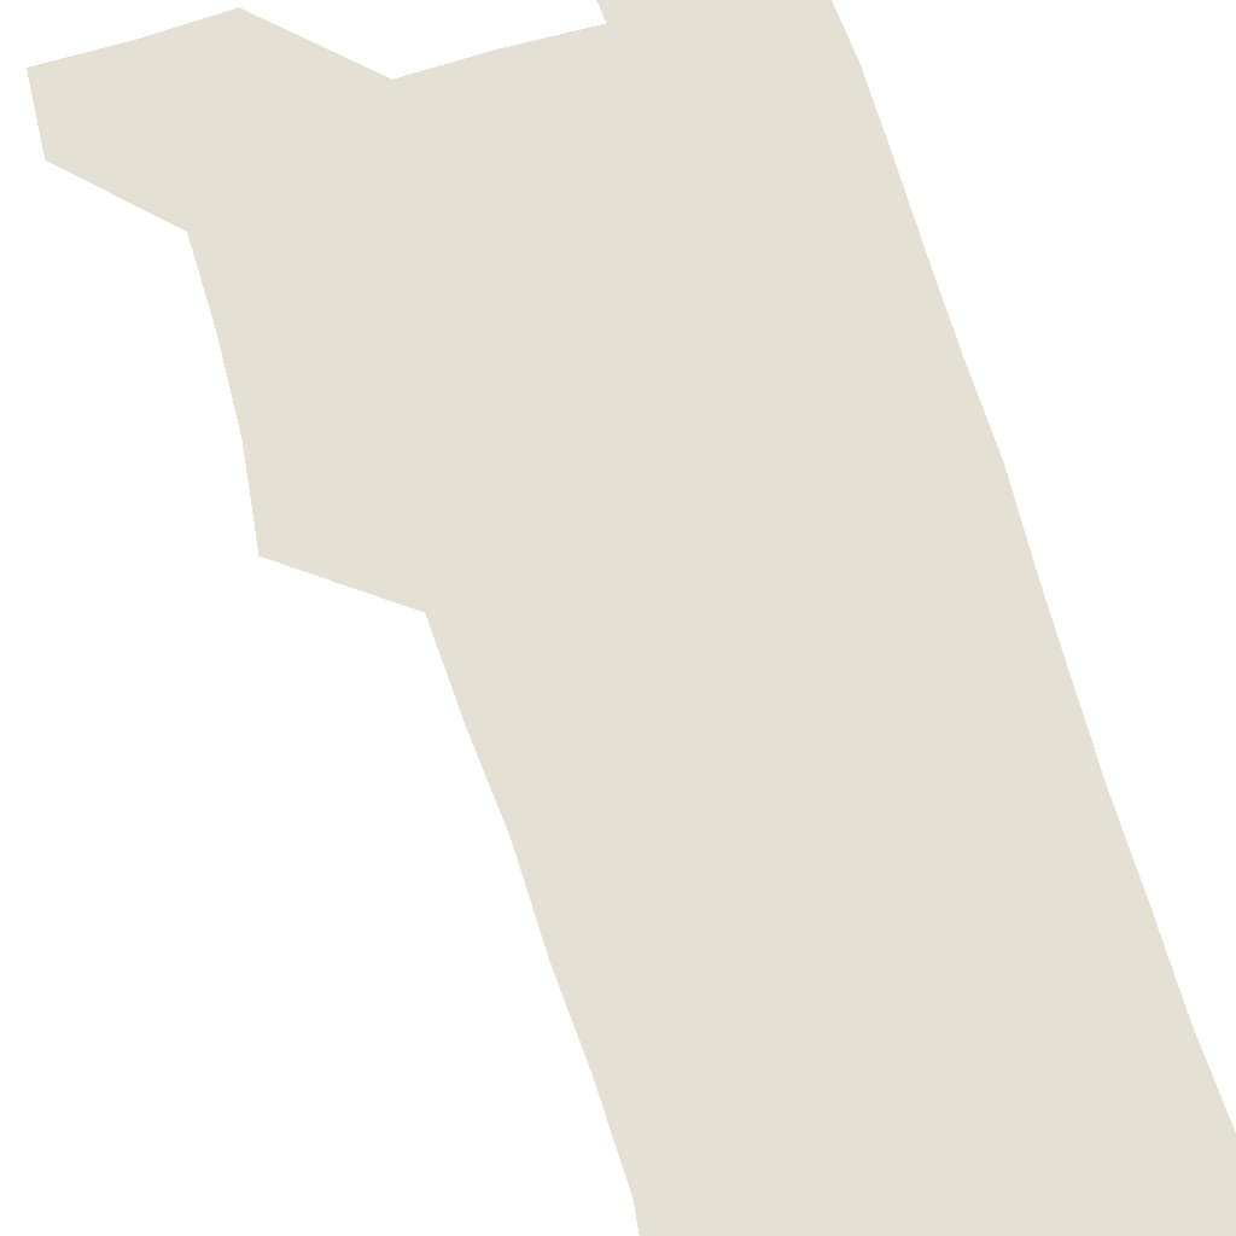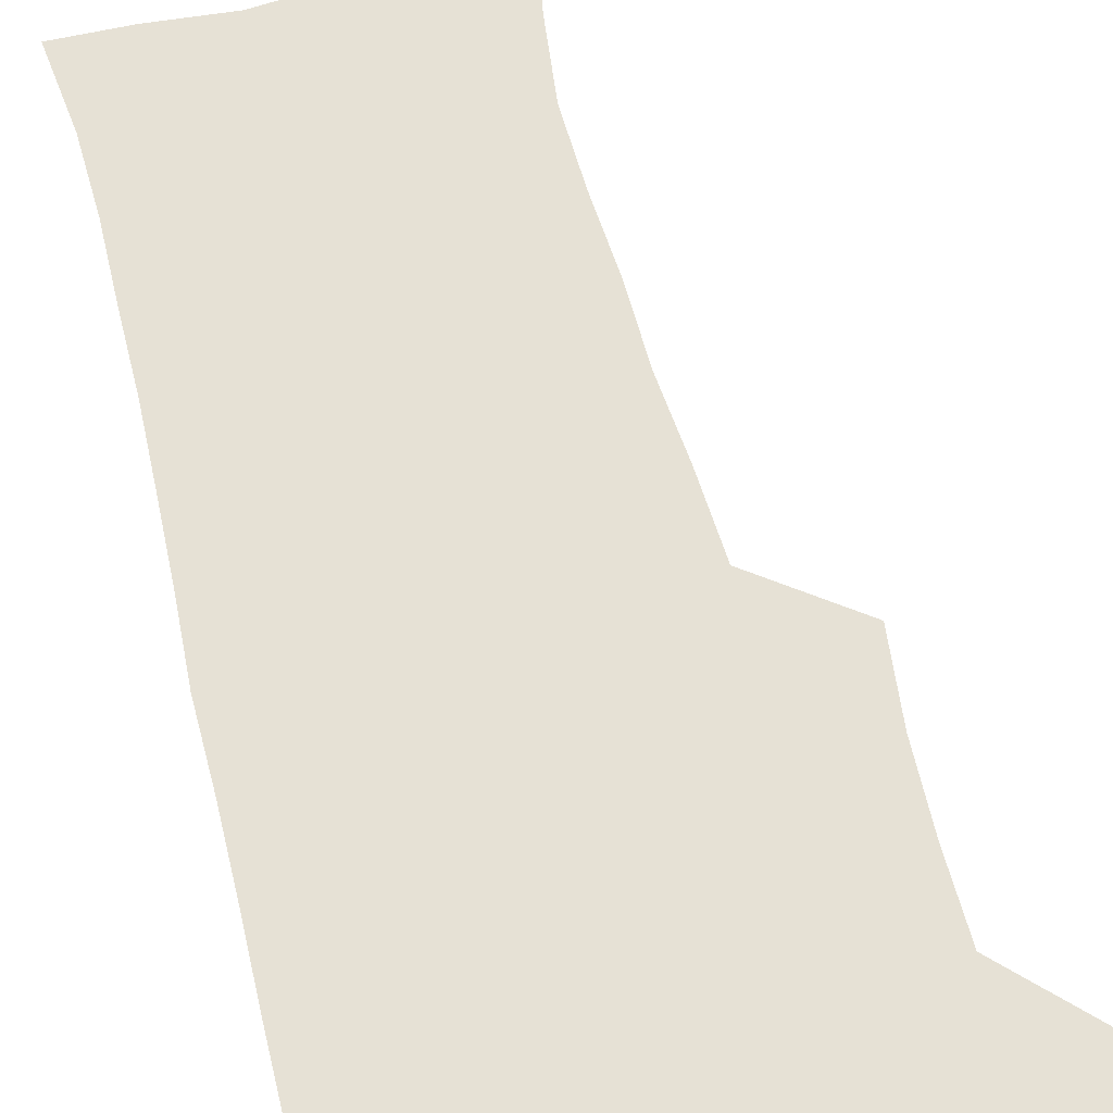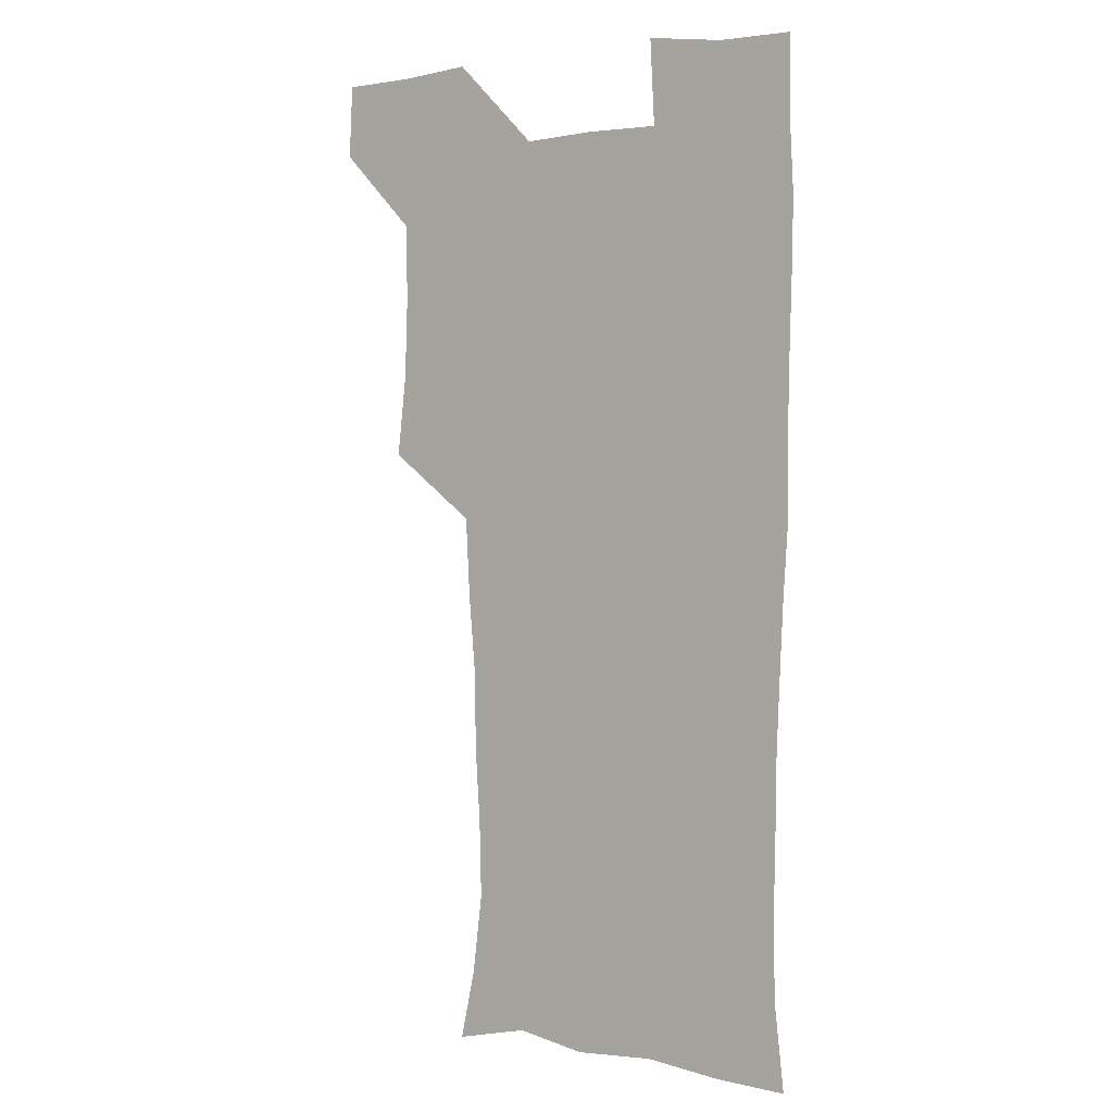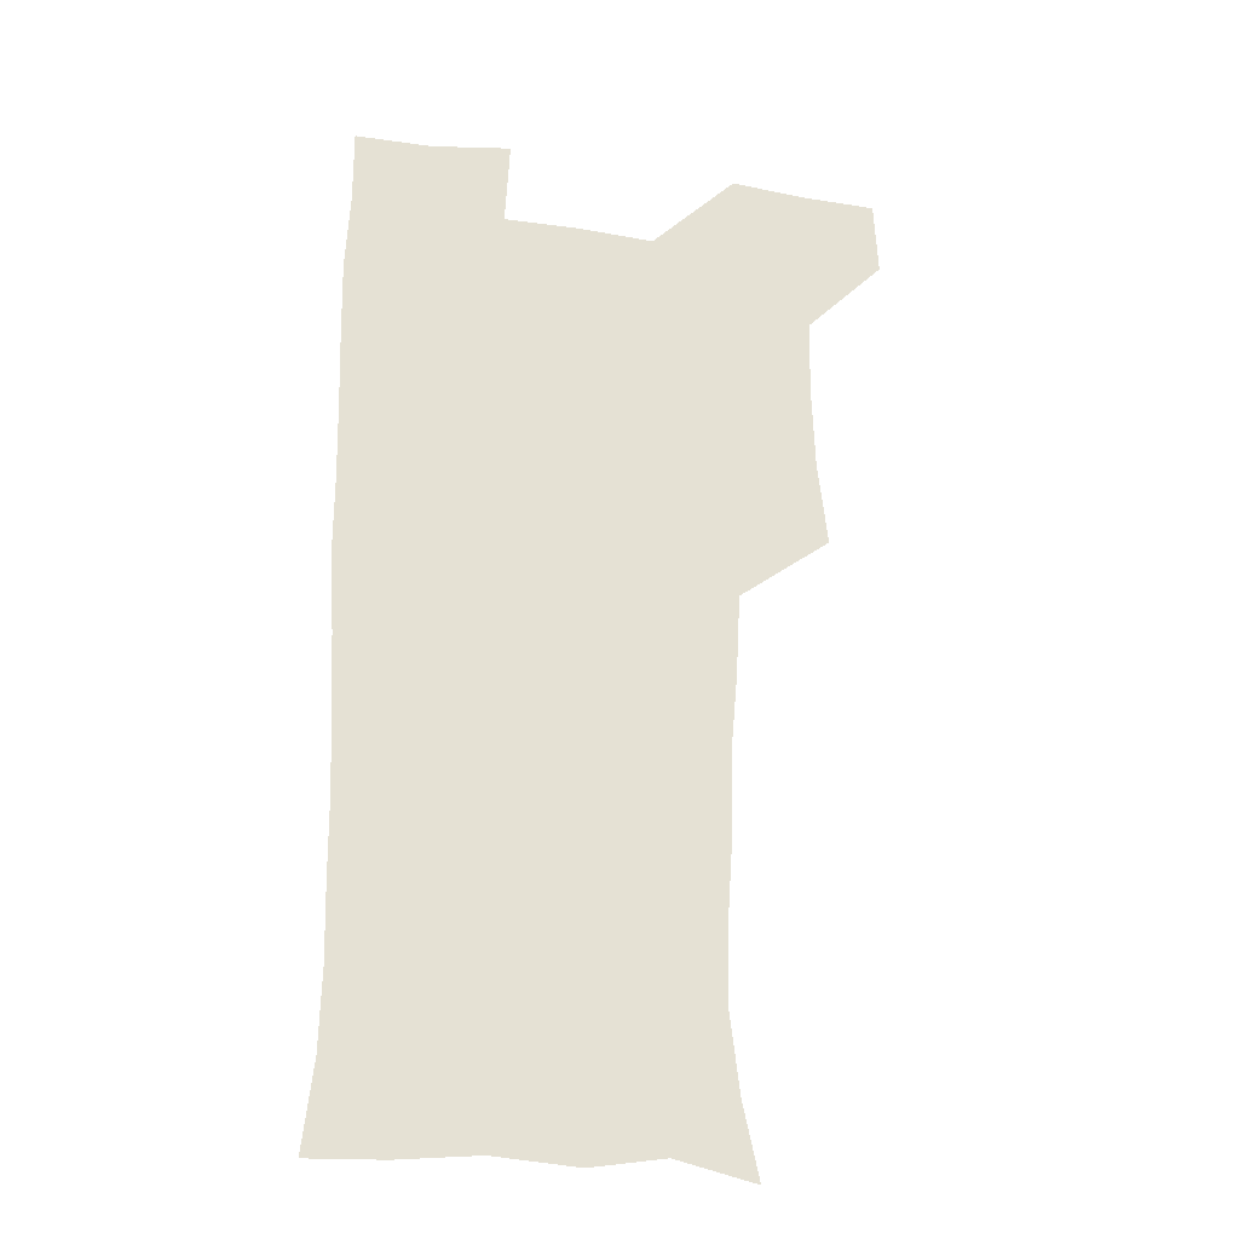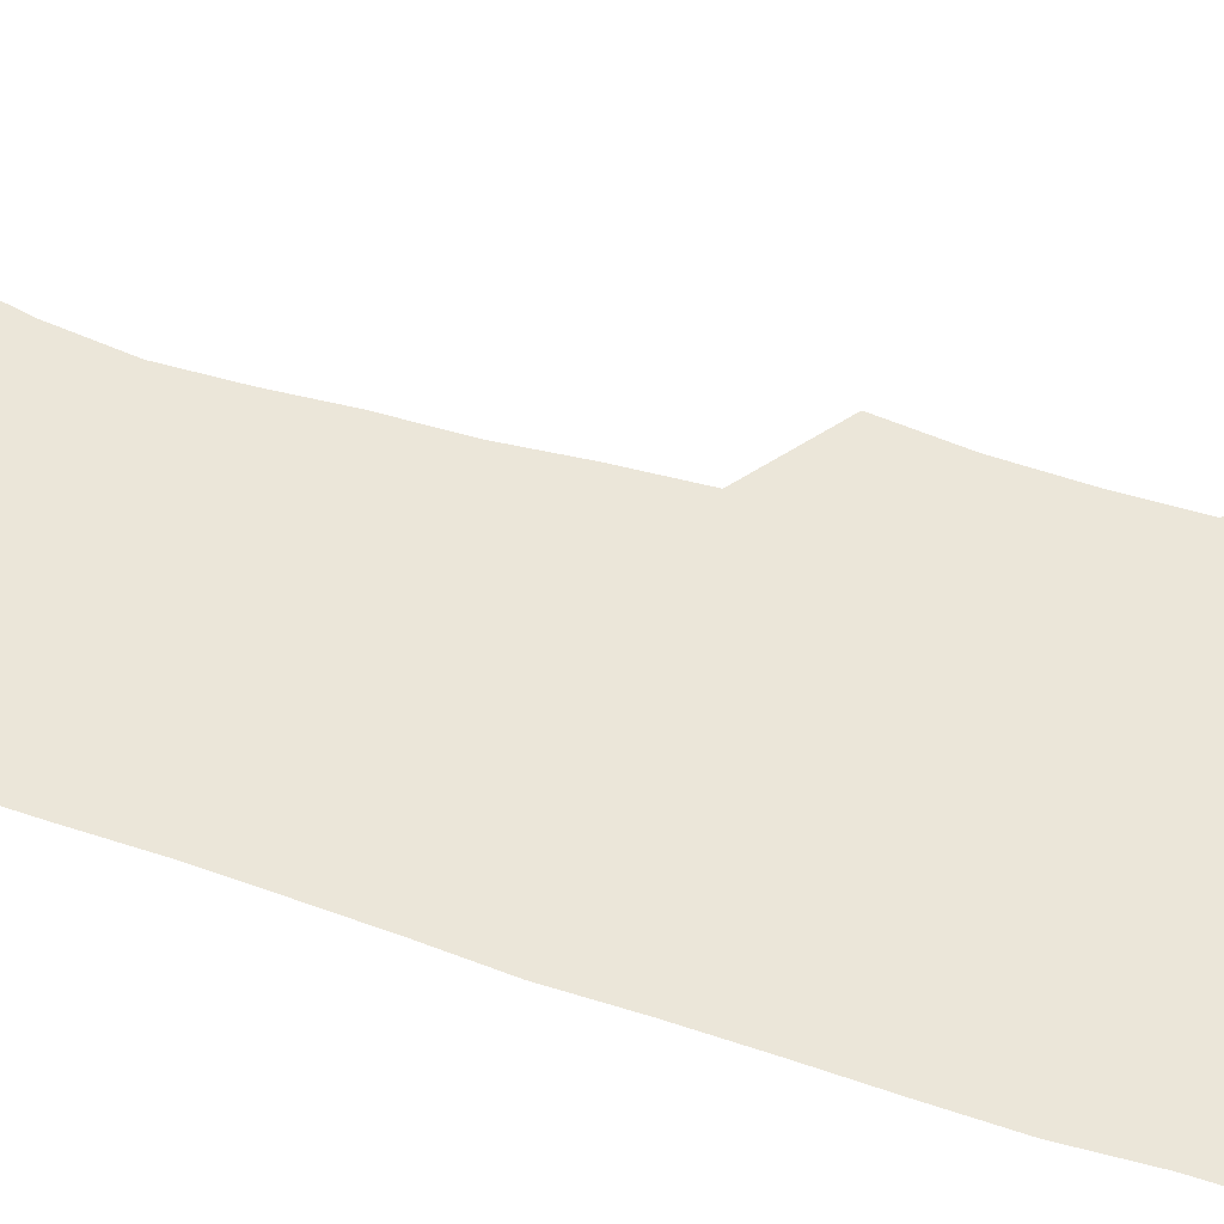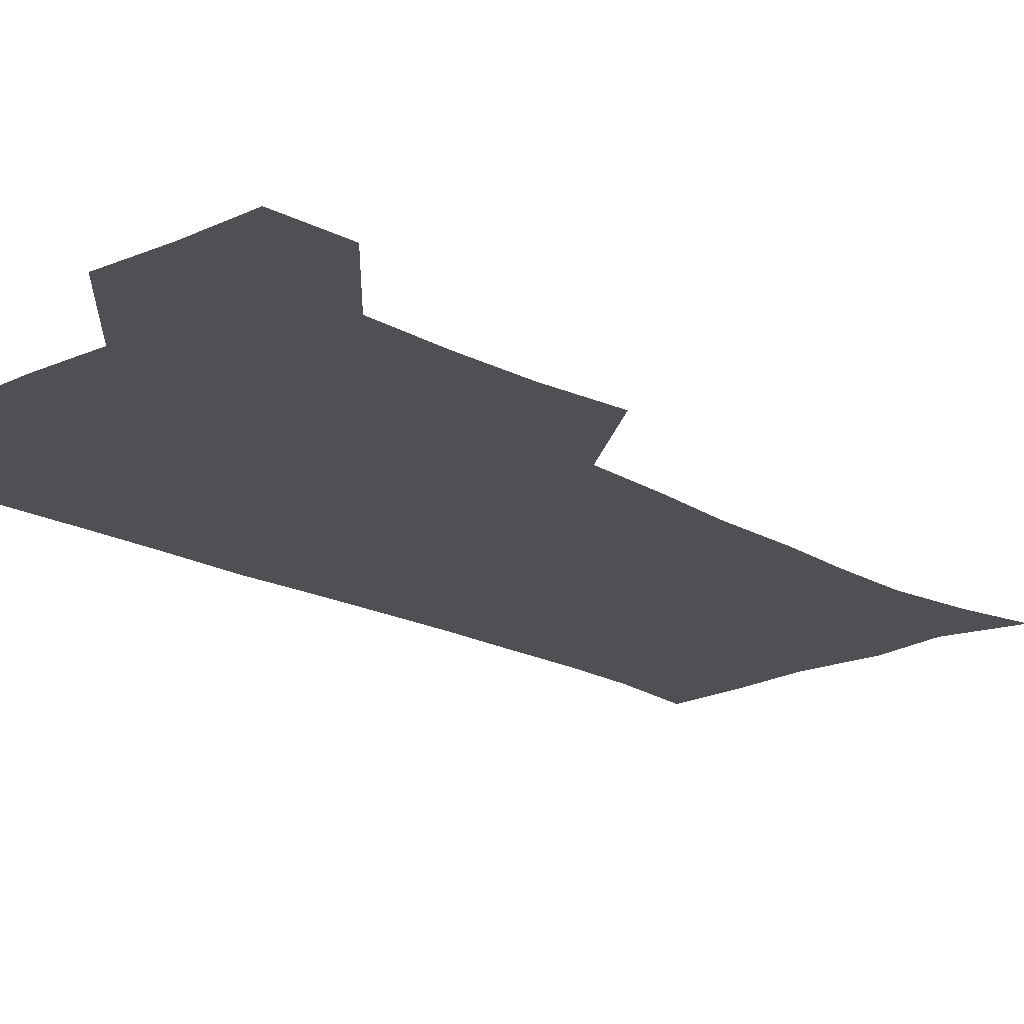
<metadata>
{"format":"obj","ext":"obj","renderer":"f3d","projection":"perspective","resolution":1024,"background":"white","views":[{"elev":65.5,"azim":-16.3,"up":"+Z"},{"elev":64.8,"azim":165.2,"up":"+Z"},{"elev":2.2,"azim":34.4,"up":"+Y"},{"elev":-26.2,"azim":166.9,"up":"+Y"},{"elev":55.1,"azim":108.4,"up":"+Z"},{"elev":-18.8,"azim":-137.2,"up":"+Z"}]}
</metadata>
<code>
v 479.6 540.6 0
v 481.1 569.8 0
v 505.5 414.4 0
v 509.2 446.9 0
v 510.3 478.6 0
v 510 509.5 0
v 512.9 539.3 0
v 510.7 570.3 0
v 538.2 172.7 0
v 544.3 200.9 0
v 548.2 232.8 0
v 547.5 263.5 0
v 545.6 293.1 0
v 545.1 325.3 0
v 542.5 355.7 0
v 540.8 388 0
v 542.4 420.9 0
v 542.6 451.2 0
v 543.1 481 0
v 545 510.5 0
v 542.7 539.9 0
v 539.2 572.5 0
v 568.8 179.9 0
v 575.4 212.7 0
v 576.6 243.3 0
v 575.9 272.5 0
v 574.2 300.8 0
v 574.4 333 0
v 574.1 364 0
v 573.7 394.3 0
v 573.1 423.7 0
v 573.8 453.6 0
v 573.4 482.3 0
v 573.4 510.9 0
v 572.5 539.3 0
v 597.2 175.1 0
v 603 217.5 0
v 603.4 247.2 0
v 602.9 275.6 0
v 603 306.8 0
v 602.7 336.5 0
v 602.4 366.3 0
v 602.2 395.5 0
v 602.3 425.2 0
v 602.4 454.3 0
v 602.6 483 0
v 602.3 511.1 0
v 601.5 540.6 0
v 629.7 177.4 0
v 629.9 216.1 0
v 629.9 246.6 0
v 629.8 277.5 0
v 630 305.8 0
v 629.9 336.9 0
v 630 366.2 0
v 630.2 395.4 0
v 630.5 424.6 0
v 630.7 453.8 0
v 630.9 482.7 0
v 631.1 511.3 0
v 631.4 540.3 0
v 629.6 574.1 0
v 660.8 174.2 0
v 656.9 213.9 0
v 657.4 242.3 0
v 656.6 274.6 0
v 656.9 304.6 0
v 657.4 334.3 0
v 657.8 364.2 0
v 658.3 393.8 0
v 659.1 423.2 0
v 659.6 452.6 0
v 659.9 482.1 0
v 659.6 511.4 0
v 660.5 539.6 0
v 660.8 569.8 0
v 689.4 173.2 0
v 685.5 206.7 0
v 684.8 236.7 0
v 685.5 266 0
v 685.7 296.8 0
v 686.9 327.1 0
v 688.3 357.4 0
v 690.2 387.1 0
v 690.1 418.5 0
v 690.6 449.2 0
v 691.5 479.5 0
v 692 509.8 0
v 690.3 540.3 0
v 690.5 569.6 0
f 6 7 1
f 1 7 2
f 7 8 2
f 16 17 3
f 3 17 4
f 17 18 4
f 4 18 5
f 18 19 5
f 5 19 6
f 19 20 6
f 6 20 7
f 20 21 7
f 7 21 8
f 21 22 8
f 9 23 10
f 23 24 10
f 10 24 11
f 24 25 11
f 11 25 12
f 25 26 12
f 12 26 13
f 26 27 13
f 13 27 14
f 27 28 14
f 14 28 15
f 28 29 15
f 15 29 16
f 29 30 16
f 16 30 17
f 30 31 17
f 17 31 18
f 31 32 18
f 18 32 19
f 32 33 19
f 19 33 20
f 33 34 20
f 20 34 21
f 34 35 21
f 21 35 22
f 23 36 24
f 36 37 24
f 24 37 25
f 37 38 25
f 25 38 26
f 38 39 26
f 26 39 27
f 39 40 27
f 27 40 28
f 40 41 28
f 28 41 29
f 41 42 29
f 29 42 30
f 42 43 30
f 30 43 31
f 43 44 31
f 31 44 32
f 44 45 32
f 32 45 33
f 45 46 33
f 33 46 34
f 46 47 34
f 34 47 35
f 47 48 35
f 36 49 37
f 49 50 37
f 37 50 38
f 50 51 38
f 38 51 39
f 51 52 39
f 39 52 40
f 52 53 40
f 40 53 41
f 53 54 41
f 41 54 42
f 54 55 42
f 42 55 43
f 55 56 43
f 43 56 44
f 56 57 44
f 44 57 45
f 57 58 45
f 45 58 46
f 58 59 46
f 46 59 47
f 59 60 47
f 47 60 48
f 60 61 48
f 49 63 50
f 63 64 50
f 50 64 51
f 64 65 51
f 51 65 52
f 65 66 52
f 52 66 53
f 66 67 53
f 53 67 54
f 67 68 54
f 54 68 55
f 68 69 55
f 55 69 56
f 69 70 56
f 56 70 57
f 70 71 57
f 57 71 58
f 71 72 58
f 58 72 59
f 72 73 59
f 59 73 60
f 73 74 60
f 60 74 61
f 74 75 61
f 61 75 62
f 75 76 62
f 63 77 64
f 77 78 64
f 64 78 65
f 78 79 65
f 65 79 66
f 79 80 66
f 66 80 67
f 80 81 67
f 67 81 68
f 81 82 68
f 68 82 69
f 82 83 69
f 69 83 70
f 83 84 70
f 70 84 71
f 84 85 71
f 71 85 72
f 85 86 72
f 72 86 73
f 86 87 73
f 73 87 74
f 87 88 74
f 74 88 75
f 88 89 75
f 75 89 76
f 89 90 76

</code>
